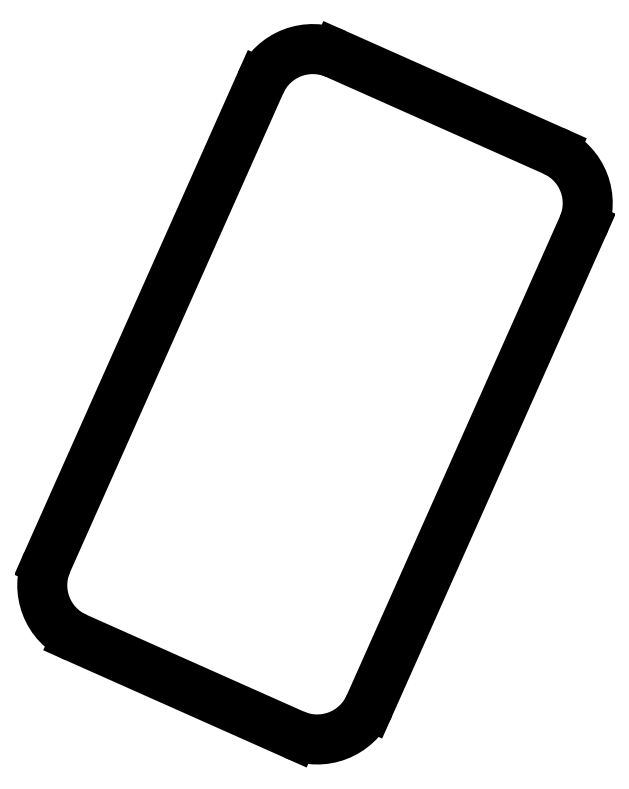
<metadata>
{"format":"dxf","ext":"dxf","renderer":"ezdxf+matplotlib","layout":"modelspace","background":"white","min_lineweight":24,"dpi":150}
</metadata>
<code>
0
SECTION
2
ENTITIES
0
LINE
8
0
10
205.5
20
-110.9
11
216.9
21
-116
0
LINE
8
0
10
220.8
20
-114.5
11
232
21
-89.37
0
LINE
8
0
10
230.5
20
-85.41
11
219.1
21
-80.32
0
LINE
8
0
10
215.1
20
-81.85
11
203.9
21
-107
0
ARC
8
0
10
218.1
20
-113.3
40
3
50
246
51
336
0
ARC
8
0
10
229.3
20
-88.15
40
3
50
336
51
66
0
ARC
8
0
10
217.9
20
-83.07
40
3
50
66
51
156
0
ARC
8
0
10
206.7
20
-108.2
40
3
50
156
51
246
0
ENDSEC
0
EOF

</code>
